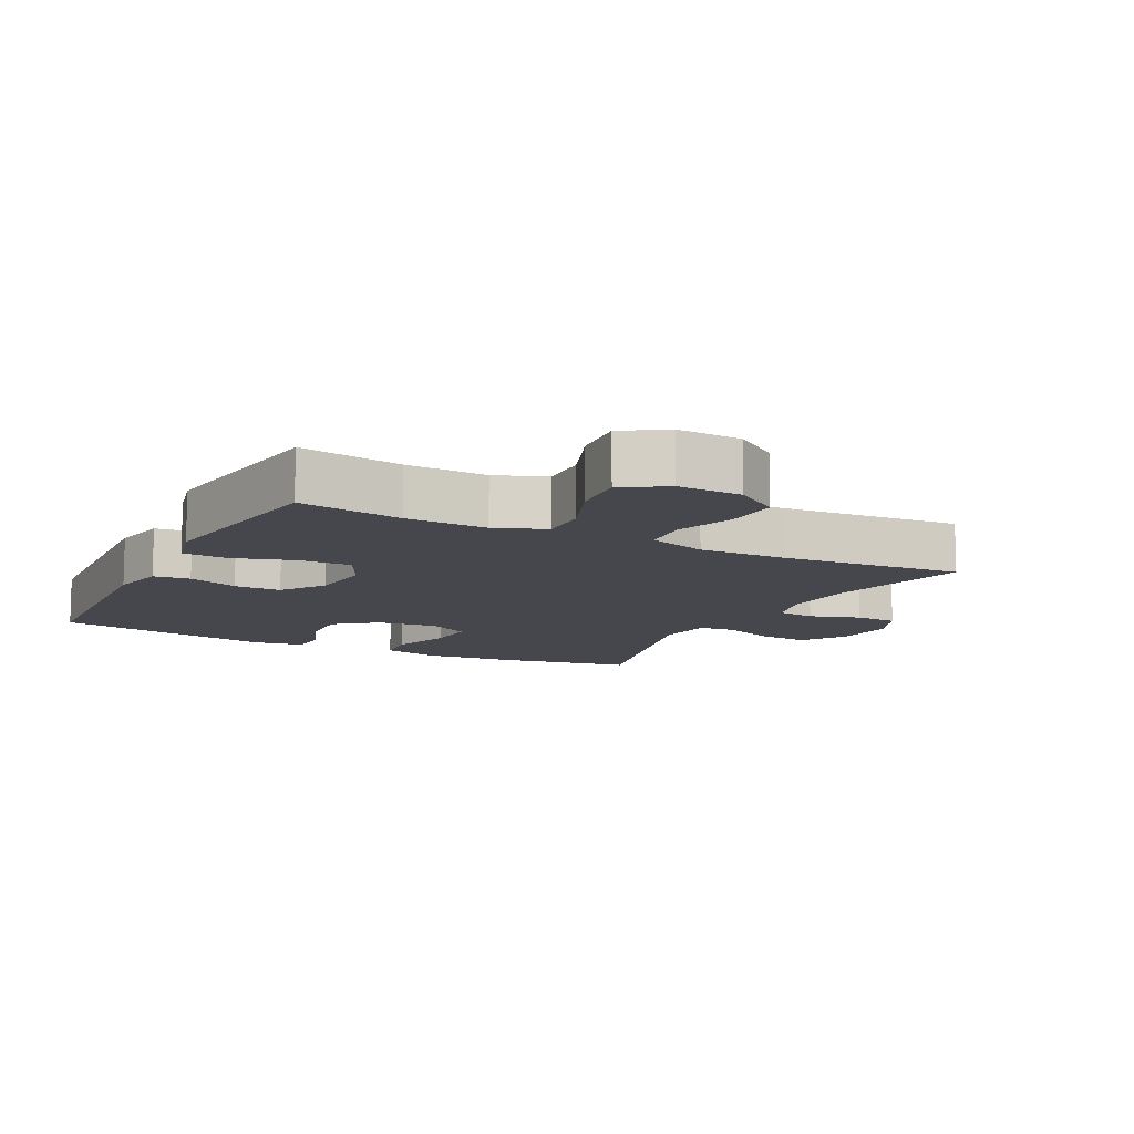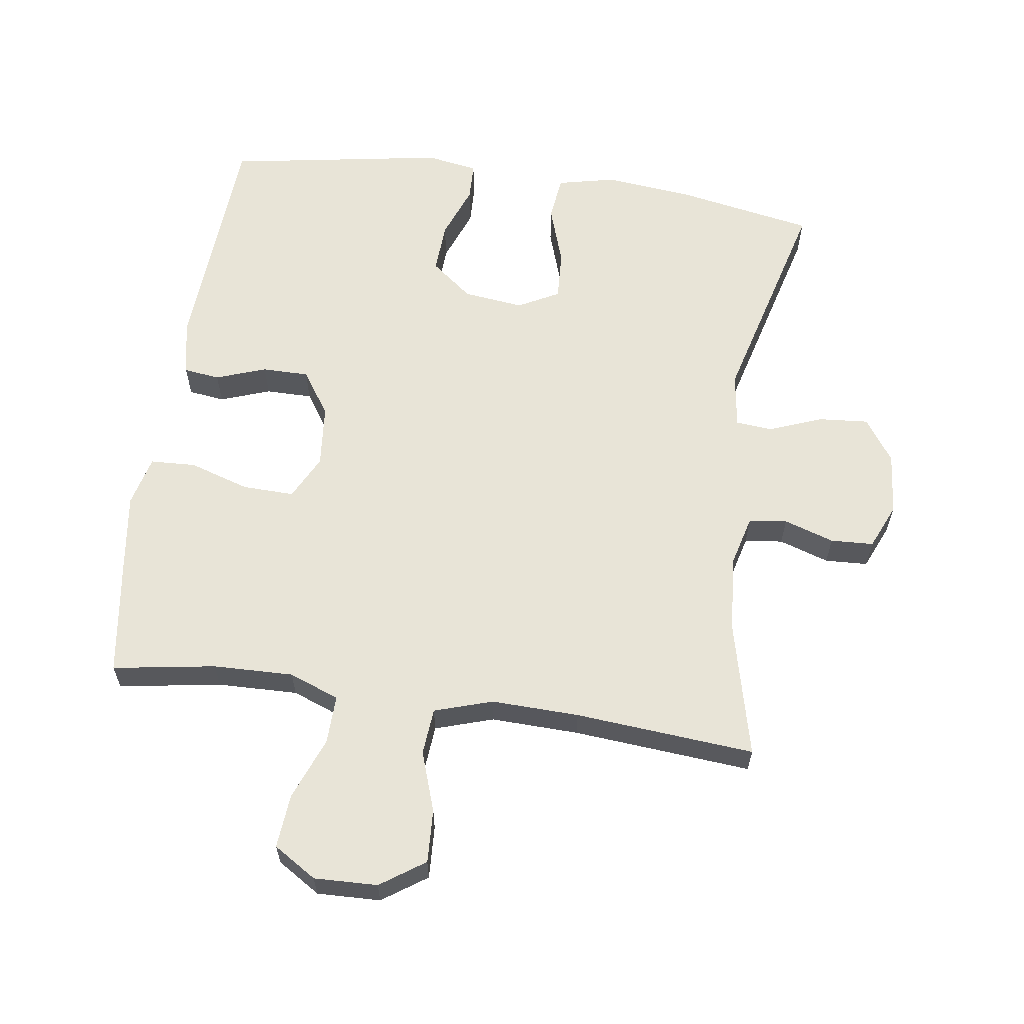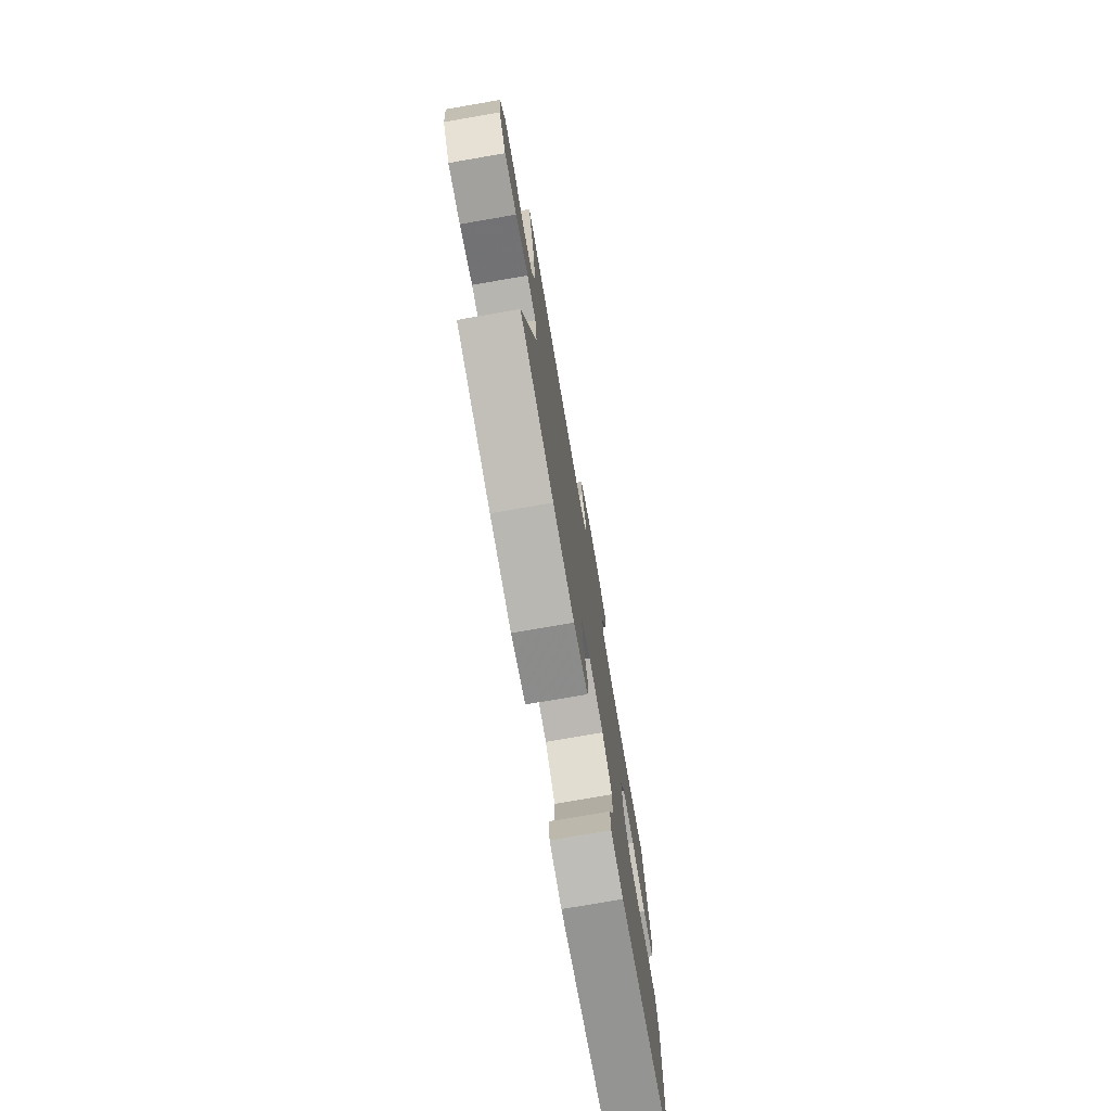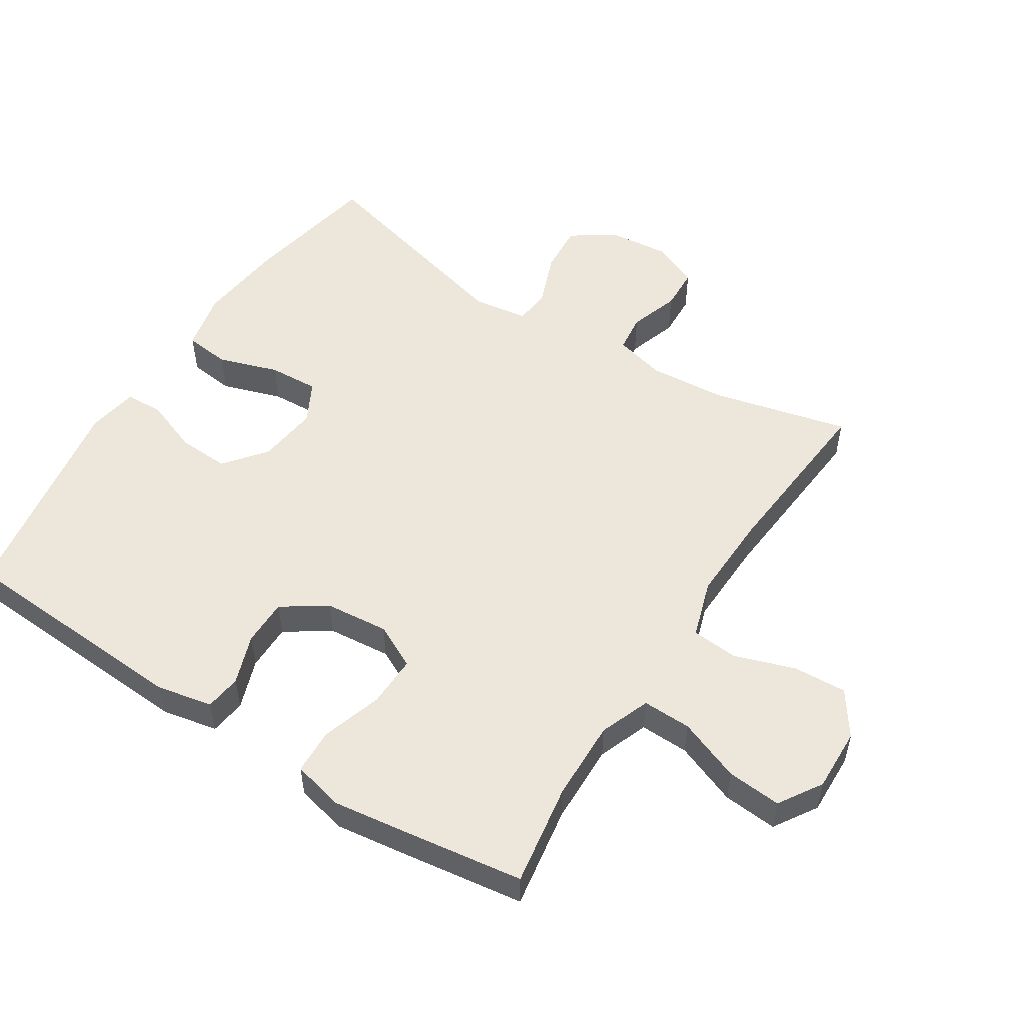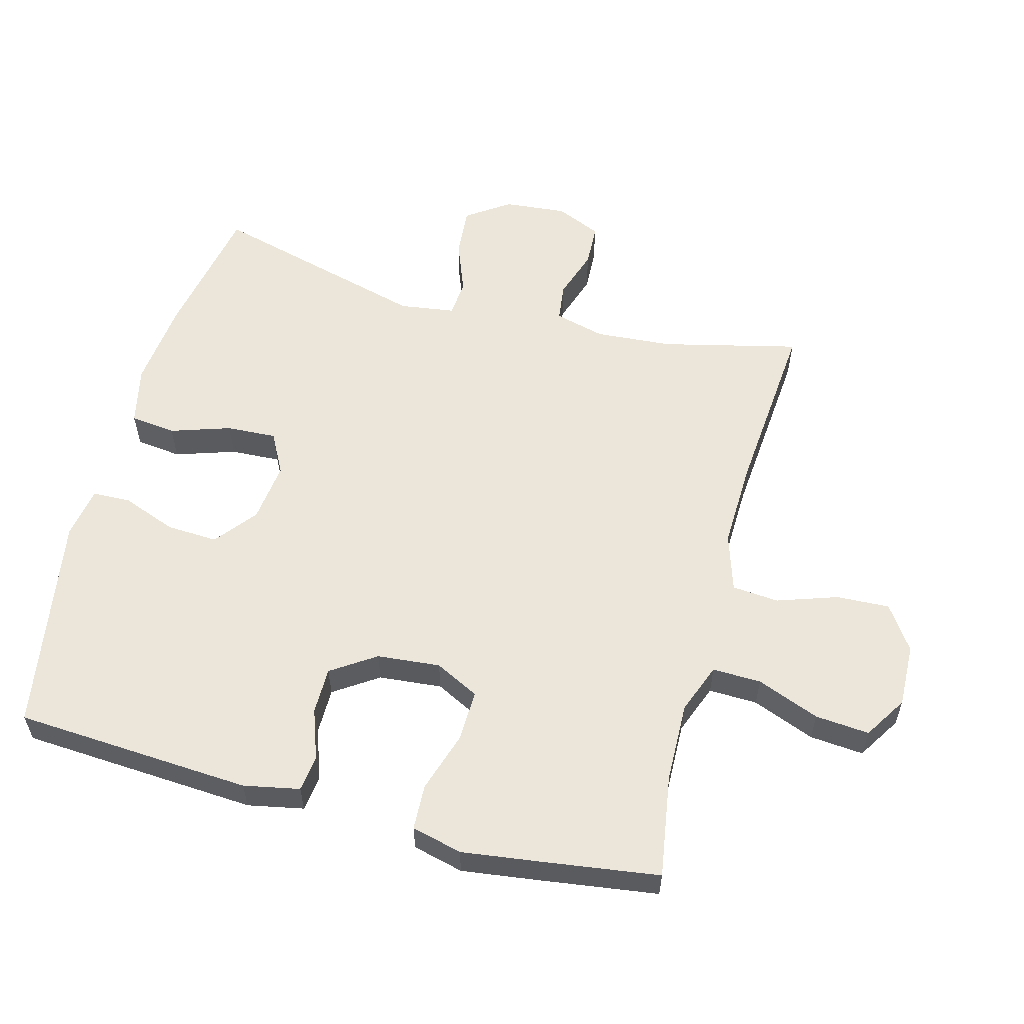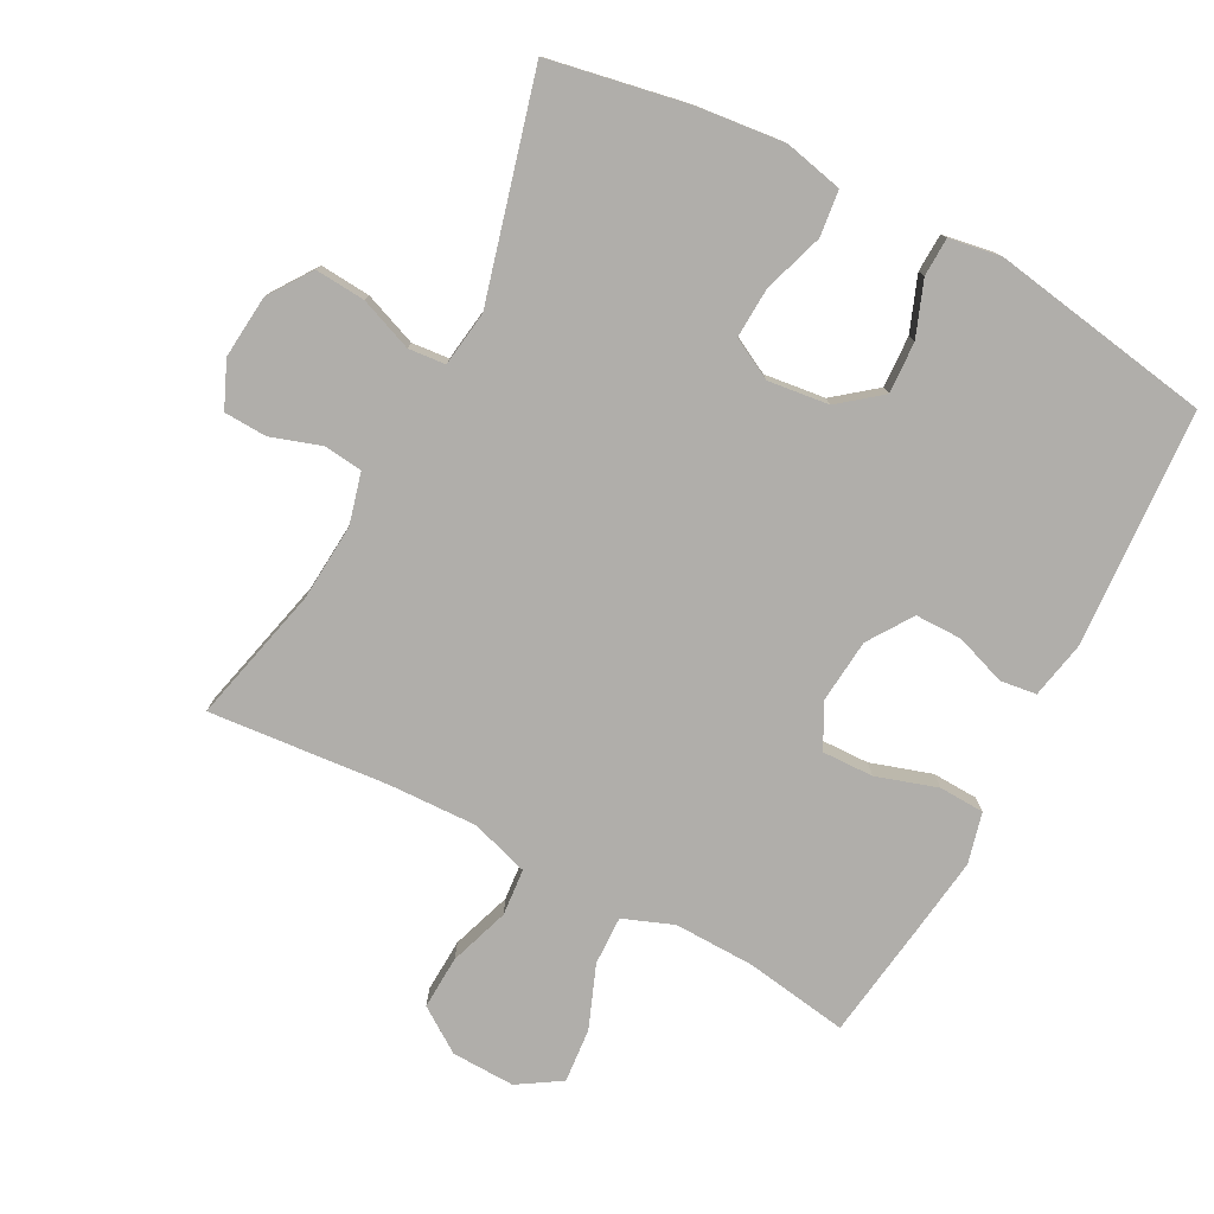
<metadata>
{"format":"obj","ext":"obj","renderer":"f3d","projection":"perspective","resolution":1024,"background":"white","views":[{"elev":-10.9,"azim":-27.3,"up":"+Y"},{"elev":61.3,"azim":8.1,"up":"+Y"},{"elev":-76.3,"azim":99.8,"up":"+Z"},{"elev":52.6,"azim":-57.4,"up":"+Y"},{"elev":57.5,"azim":-75.0,"up":"+Y"},{"elev":-77.8,"azim":152.3,"up":"+Y"}]}
</metadata>
<code>
v 0.5 0.07 -0.5
v 0.291 0.07 -0.539
v 0.158 0.07 -0.553
v 0.069 0.07 -0.533
v 0.061 0.07 -0.464
v 0.091 0.07 -0.373
v 0.095 0.07 -0.297
v 0.033 0.07 -0.264
v -0.059 0.07 -0.275
v -0.122 0.07 -0.325
v -0.118 0.07 -0.403
v -0.087 0.07 -0.485
v -0.089 0.07 -0.543
v -0.167 0.07 -0.556
v -0.5 0.07 -0.5
v -0.522 0.07 -0.14
v -0.505 0.07 -0.055
v -0.45 0.07 -0.048
v -0.374 0.07 -0.075
v -0.303 0.07 -0.075
v -0.258 0.07 -0.008
v -0.249 0.07 0.088
v -0.283 0.07 0.155
v -0.361 0.07 0.153
v -0.453 0.07 0.124
v -0.522 0.07 0.127
v -0.541 0.07 0.204
v -0.525 0.07 0.323
v -0.5 0.07 0.5
v -0.344 0.07 0.475
v -0.222 0.07 0.472
v -0.146 0.07 0.501
v -0.148 0.07 0.575
v -0.185 0.07 0.67
v -0.192 0.07 0.752
v -0.127 0.07 0.793
v -0.031 0.07 0.79
v 0.036 0.07 0.744
v 0.032 0.07 0.663
v 0.001 0.07 0.572
v 0.007 0.07 0.501
v 0.095 0.07 0.473
v 0.228 0.07 0.477
v 0.5 0.07 0.5
v 0.45 0.07 0.293
v 0.441 0.07 0.176
v 0.461 0.07 0.099
v 0.519 0.07 0.092
v 0.595 0.07 0.117
v 0.66 0.07 0.114
v 0.69 0.07 0.045
v 0.681 0.07 -0.05
v 0.636 0.07 -0.115
v 0.56 0.07 -0.109
v 0.48 0.07 -0.078
v 0.424 0.07 -0.083
v 0.412 0.07 -0.167
v 0.5 0 -0.5
v 0.291 0 -0.539
v 0.158 0 -0.553
v 0.069 0 -0.533
v 0.061 0 -0.464
v 0.091 0 -0.373
v 0.095 0 -0.297
v 0.033 0 -0.264
v -0.059 0 -0.275
v -0.122 0 -0.325
v -0.118 0 -0.403
v -0.087 0 -0.485
v -0.089 0 -0.543
v -0.167 0 -0.556
v -0.5 0 -0.5
v -0.522 0 -0.14
v -0.505 0 -0.055
v -0.45 0 -0.048
v -0.374 0 -0.075
v -0.303 0 -0.075
v -0.258 0 -0.008
v -0.249 0 0.088
v -0.283 0 0.155
v -0.361 0 0.153
v -0.453 0 0.124
v -0.522 0 0.127
v -0.541 0 0.204
v -0.525 0 0.323
v -0.5 0 0.5
v -0.344 0 0.475
v -0.222 0 0.472
v -0.146 0 0.501
v -0.148 0 0.575
v -0.185 0 0.67
v -0.192 0 0.752
v -0.127 0 0.793
v -0.031 0 0.79
v 0.036 0 0.744
v 0.032 0 0.663
v 0.001 0 0.572
v 0.007 0 0.501
v 0.095 0 0.473
v 0.228 0 0.477
v 0.5 0 0.5
v 0.45 0 0.293
v 0.441 0 0.176
v 0.461 0 0.099
v 0.519 0 0.092
v 0.595 0 0.117
v 0.66 0 0.114
v 0.69 0 0.045
v 0.681 0 -0.05
v 0.636 0 -0.115
v 0.56 0 -0.109
v 0.48 0 -0.078
v 0.424 0 -0.083
v 0.412 0 -0.167
f 52 53 54 55
f 52 55 56
f 51 52 56
f 48 49 50 51
f 47 48 51 56
f 46 47 56
f 43 44 45
f 42 43 45 46
f 41 42 46 56
f 37 38 39 40
f 37 40 41
f 36 37 41
f 33 34 35 36
f 32 33 36 41
f 31 32 41 56
f 27 28 29 30
f 24 25 26 27
f 23 24 27 30
f 22 23 30 31
f 16 17 18 19
f 16 19 20
f 15 16 20
f 14 15 20 21
f 11 12 13 14
f 10 11 14 21
f 3 4 5 6
f 3 6 7
f 57 1 2 3
f 57 3 7
f 22 31 56 57
f 22 57 7 8
f 9 10 21 22
f 8 9 22
f 112 111 110 109
f 113 112 109
f 113 109 108
f 108 107 106 105
f 113 108 105 104
f 113 104 103
f 102 101 100
f 103 102 100 99
f 113 103 99 98
f 97 96 95 94
f 98 97 94
f 98 94 93
f 93 92 91 90
f 98 93 90 89
f 113 98 89 88
f 87 86 85 84
f 84 83 82 81
f 87 84 81 80
f 88 87 80 79
f 76 75 74 73
f 77 76 73
f 77 73 72
f 78 77 72 71
f 71 70 69 68
f 78 71 68 67
f 63 62 61 60
f 64 63 60
f 60 59 58 114
f 64 60 114
f 114 113 88 79
f 65 64 114 79
f 79 78 67 66
f 79 66 65
f 1 58 59 2
f 2 59 60 3
f 3 60 61 4
f 4 61 62 5
f 5 62 63 6
f 6 63 64 7
f 7 64 65 8
f 8 65 66 9
f 9 66 67 10
f 10 67 68 11
f 11 68 69 12
f 12 69 70 13
f 13 70 71 14
f 14 71 72 15
f 15 72 73 16
f 16 73 74 17
f 17 74 75 18
f 18 75 76 19
f 19 76 77 20
f 20 77 78 21
f 21 78 79 22
f 22 79 80 23
f 23 80 81 24
f 24 81 82 25
f 25 82 83 26
f 26 83 84 27
f 27 84 85 28
f 28 85 86 29
f 29 86 87 30
f 30 87 88 31
f 31 88 89 32
f 32 89 90 33
f 33 90 91 34
f 34 91 92 35
f 35 92 93 36
f 36 93 94 37
f 37 94 95 38
f 38 95 96 39
f 39 96 97 40
f 40 97 98 41
f 41 98 99 42
f 42 99 100 43
f 43 100 101 44
f 44 101 102 45
f 45 102 103 46
f 46 103 104 47
f 47 104 105 48
f 48 105 106 49
f 49 106 107 50
f 50 107 108 51
f 51 108 109 52
f 52 109 110 53
f 53 110 111 54
f 54 111 112 55
f 55 112 113 56
f 56 113 114 57
f 57 114 58 1

</code>
